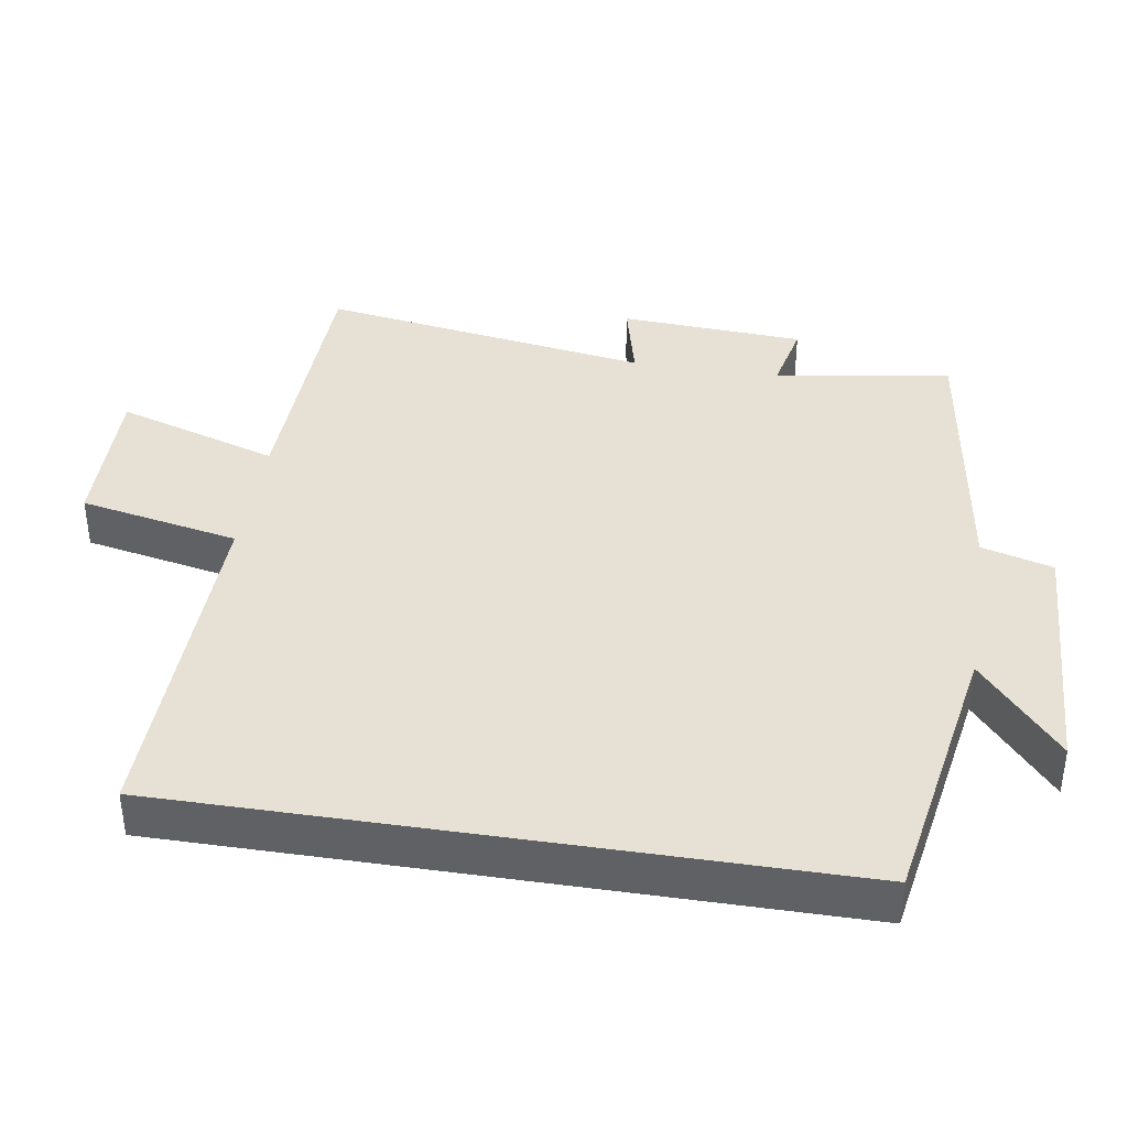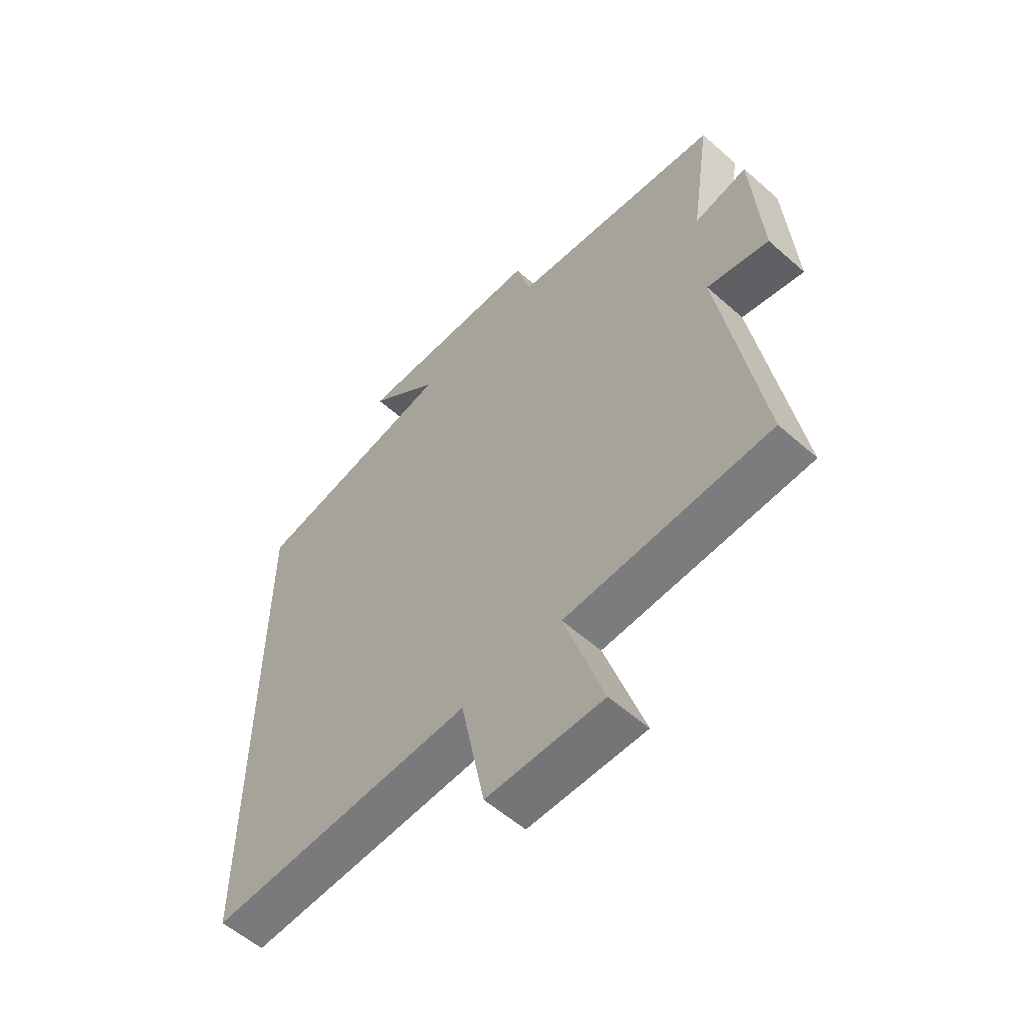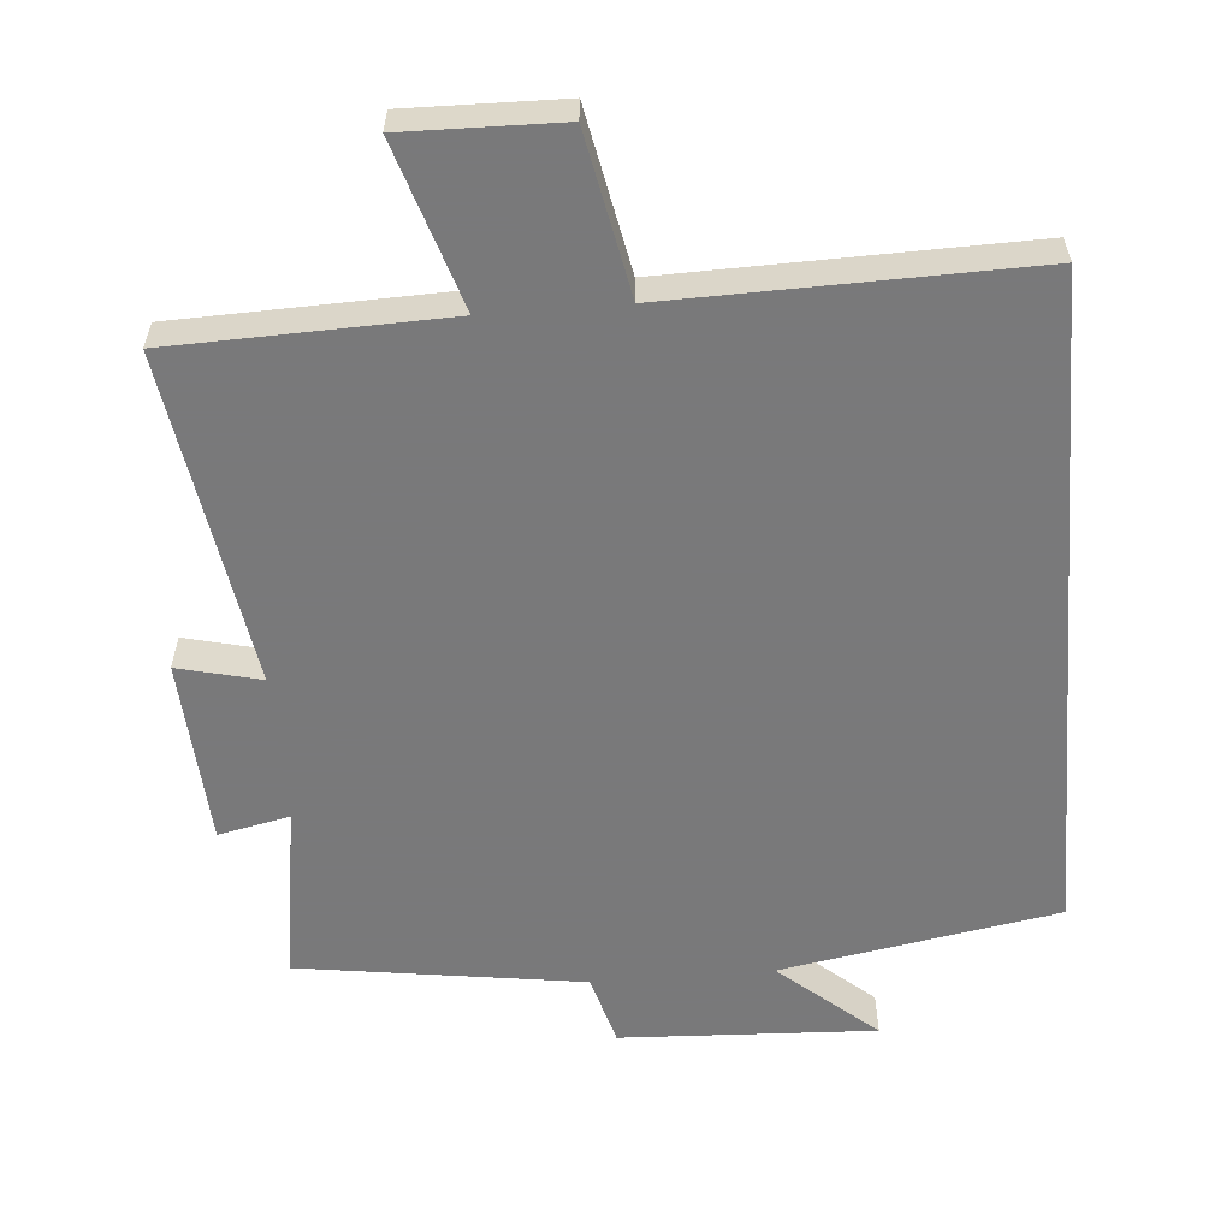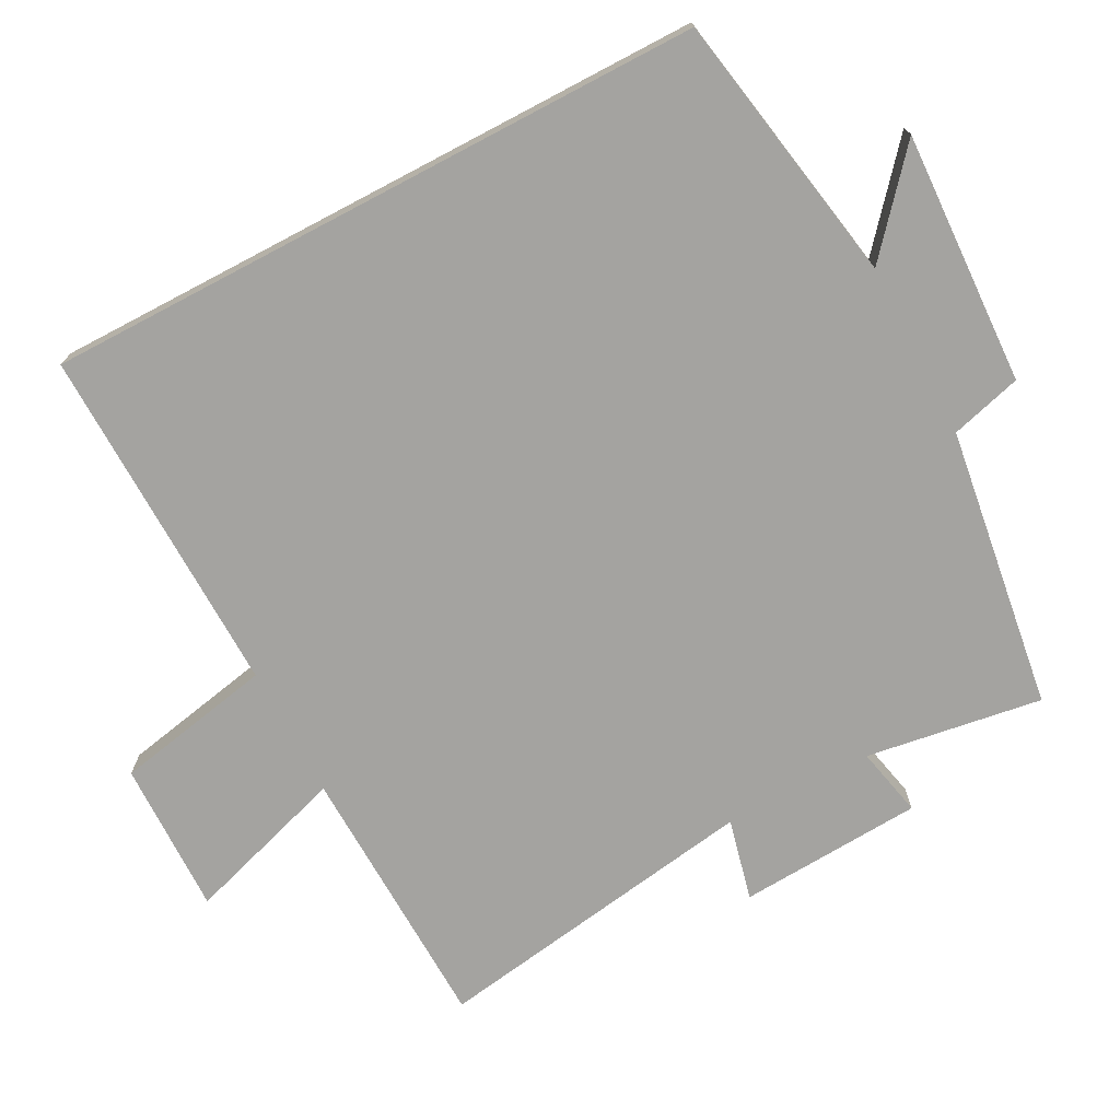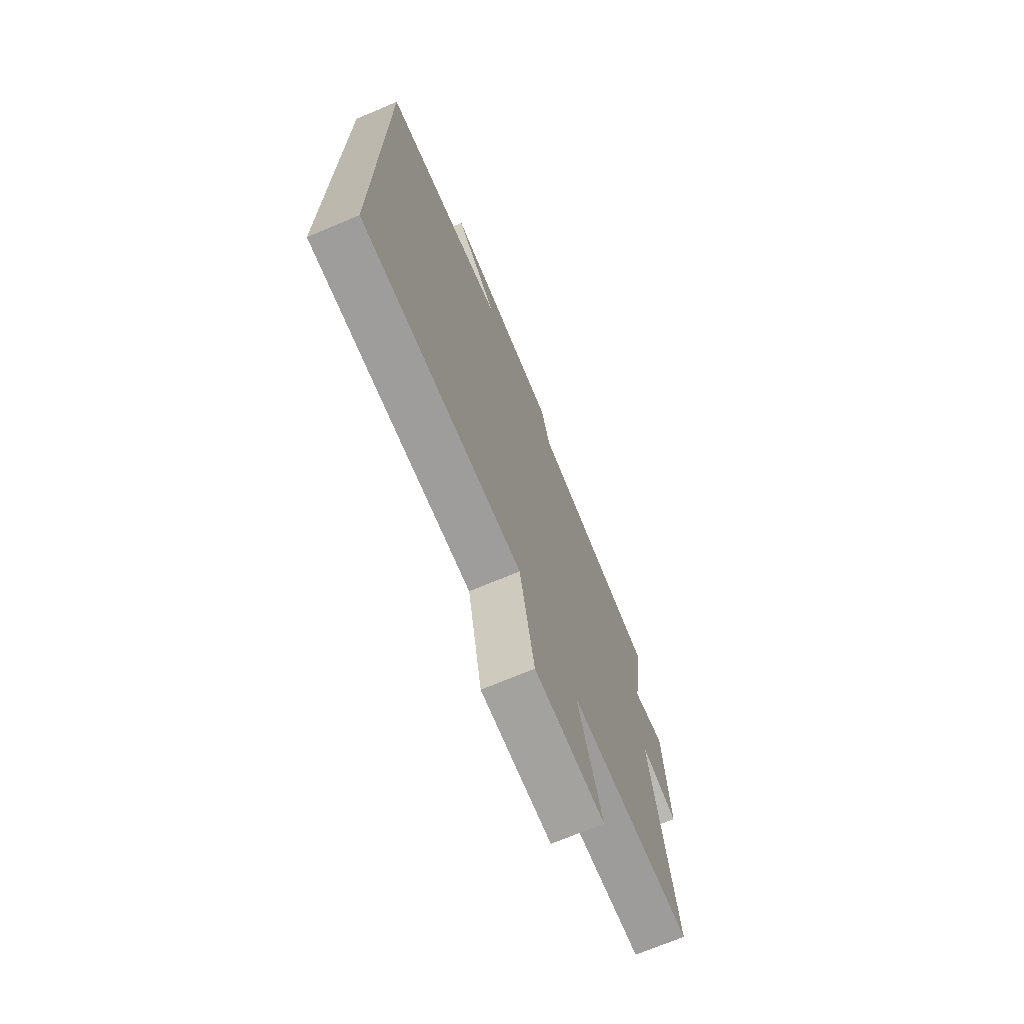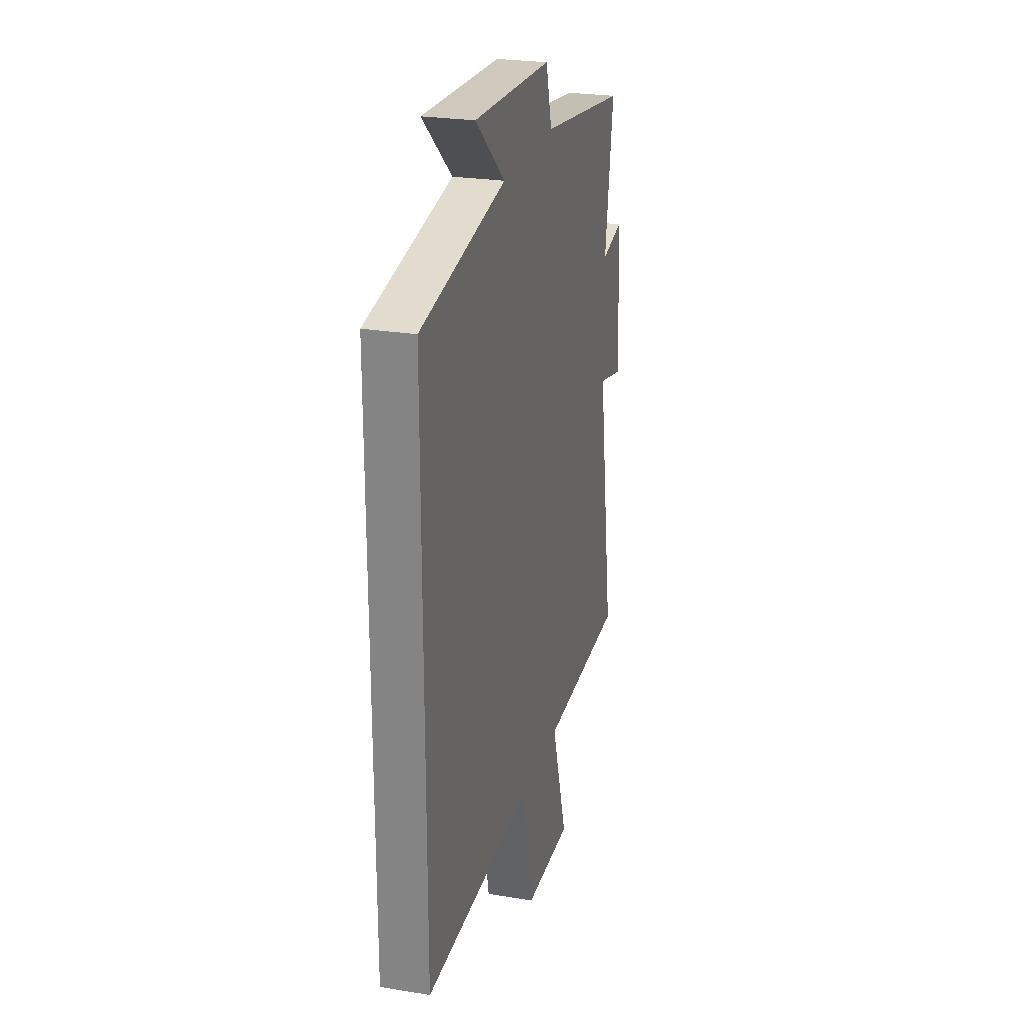
<metadata>
{"format":"obj","ext":"obj","renderer":"f3d","projection":"perspective","resolution":1024,"background":"white","views":[{"elev":39.2,"azim":-81.1,"up":"+Y"},{"elev":-57.2,"azim":47.5,"up":"+Z"},{"elev":-57.8,"azim":-175.4,"up":"+Y"},{"elev":-73.0,"azim":-62.2,"up":"+Y"},{"elev":-71.7,"azim":-67.2,"up":"+Z"},{"elev":25.3,"azim":-75.1,"up":"+Z"}]}
</metadata>
<code>
v 0.574 0.07 -0.488
v 0.19 0.07 -0.5
v 0.263 0.07 -0.73
v 0.045 0.07 -0.726
v 0 0.07 -0.5
v -0.5 0.07 -0.511
v -0.5 0.07 0.431
v -0.112 0.07 0.5
v -0.248 0.07 0.617
v 0.11 0.07 0.601
v 0.138 0.07 0.5
v 0.538 0.07 0.443
v 0.5 0.07 0.193
v 0.6 0.07 0.215
v 0.616 0.07 -0.047
v 0.5 0.07 -0.019
v 0.574 0 -0.488
v 0.19 0 -0.5
v 0.263 0 -0.73
v 0.045 0 -0.726
v 0 0 -0.5
v -0.5 0 -0.511
v -0.5 0 0.431
v -0.112 0 0.5
v -0.248 0 0.617
v 0.11 0 0.601
v 0.138 0 0.5
v 0.538 0 0.443
v 0.5 0 0.193
v 0.6 0 0.215
v 0.616 0 -0.047
v 0.5 0 -0.019
f 13 14 15 16
f 11 12 13
f 11 13 16
f 8 9 10 11
f 5 6 7 8
f 2 3 4 5
f 5 8 11 16
f 1 2 5 16
f 32 31 30 29
f 29 28 27
f 32 29 27
f 27 26 25 24
f 24 23 22 21
f 21 20 19 18
f 32 27 24 21
f 32 21 18 17
f 1 17 18 2
f 2 18 19 3
f 3 19 20 4
f 4 20 21 5
f 5 21 22 6
f 6 22 23 7
f 7 23 24 8
f 8 24 25 9
f 9 25 26 10
f 10 26 27 11
f 11 27 28 12
f 12 28 29 13
f 13 29 30 14
f 14 30 31 15
f 15 31 32 16
f 16 32 17 1

</code>
